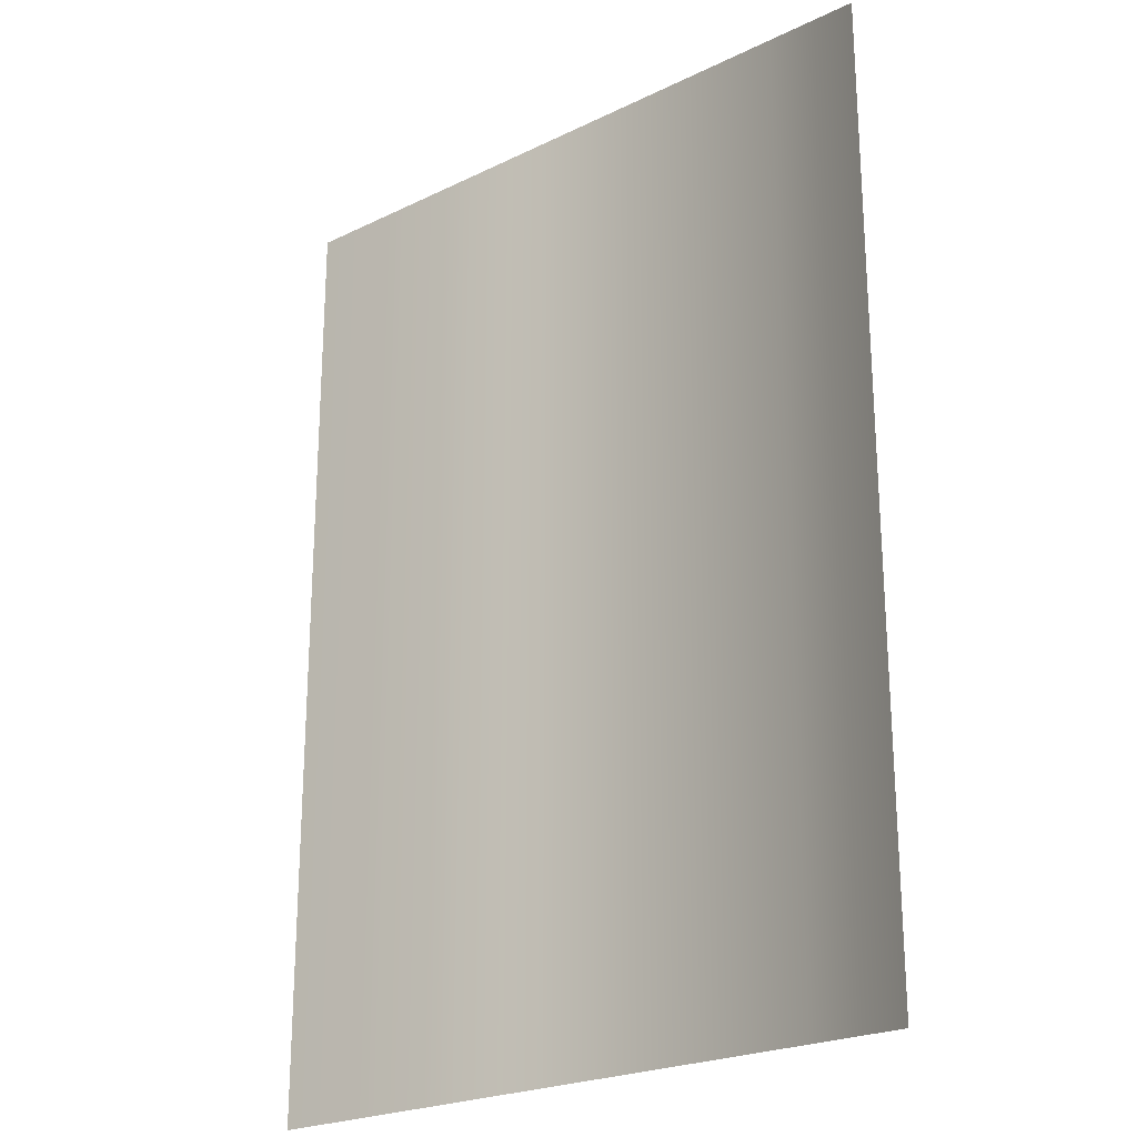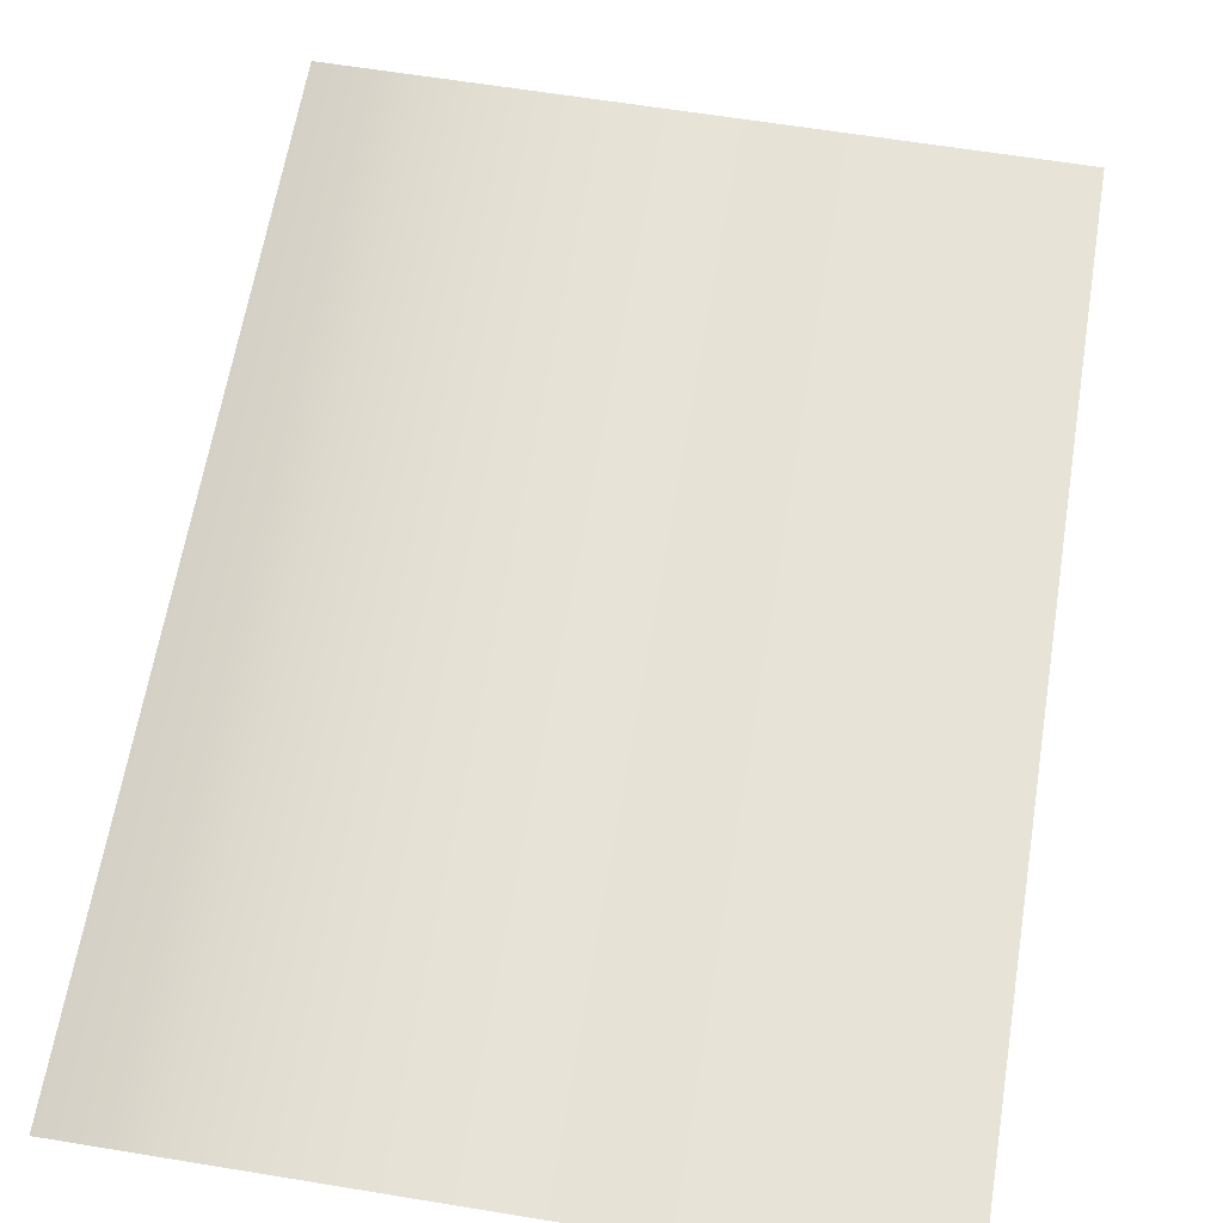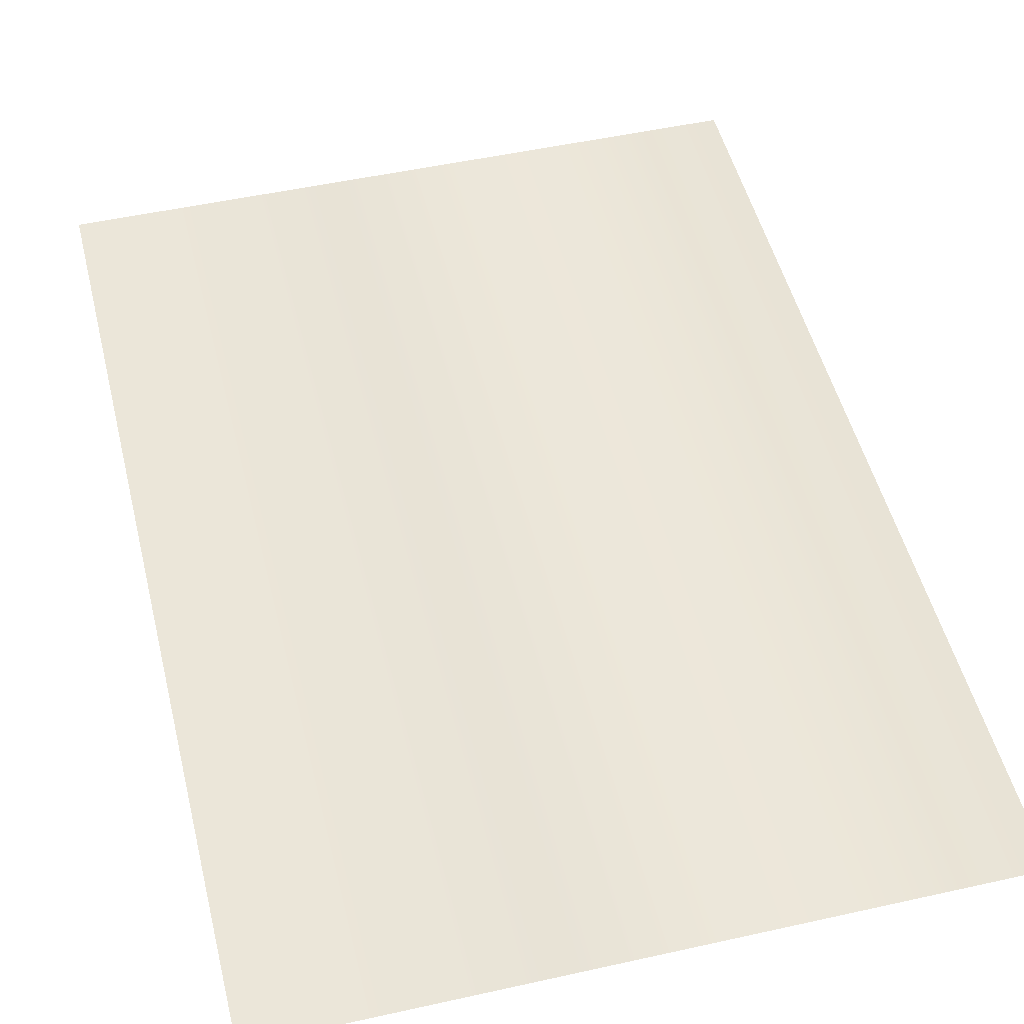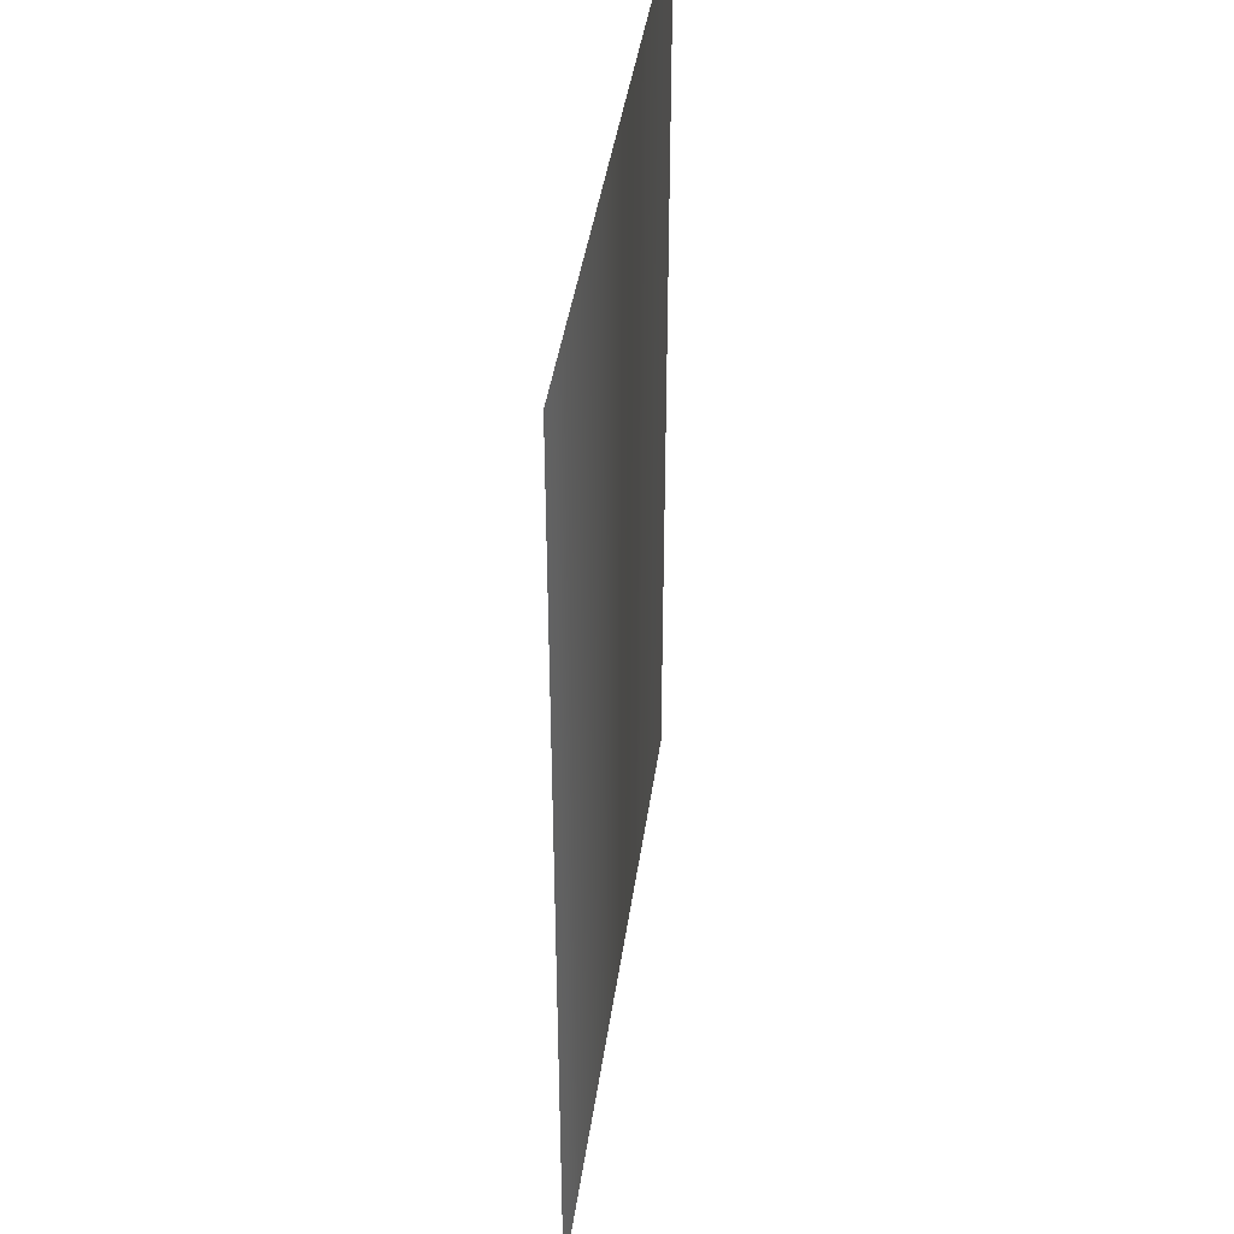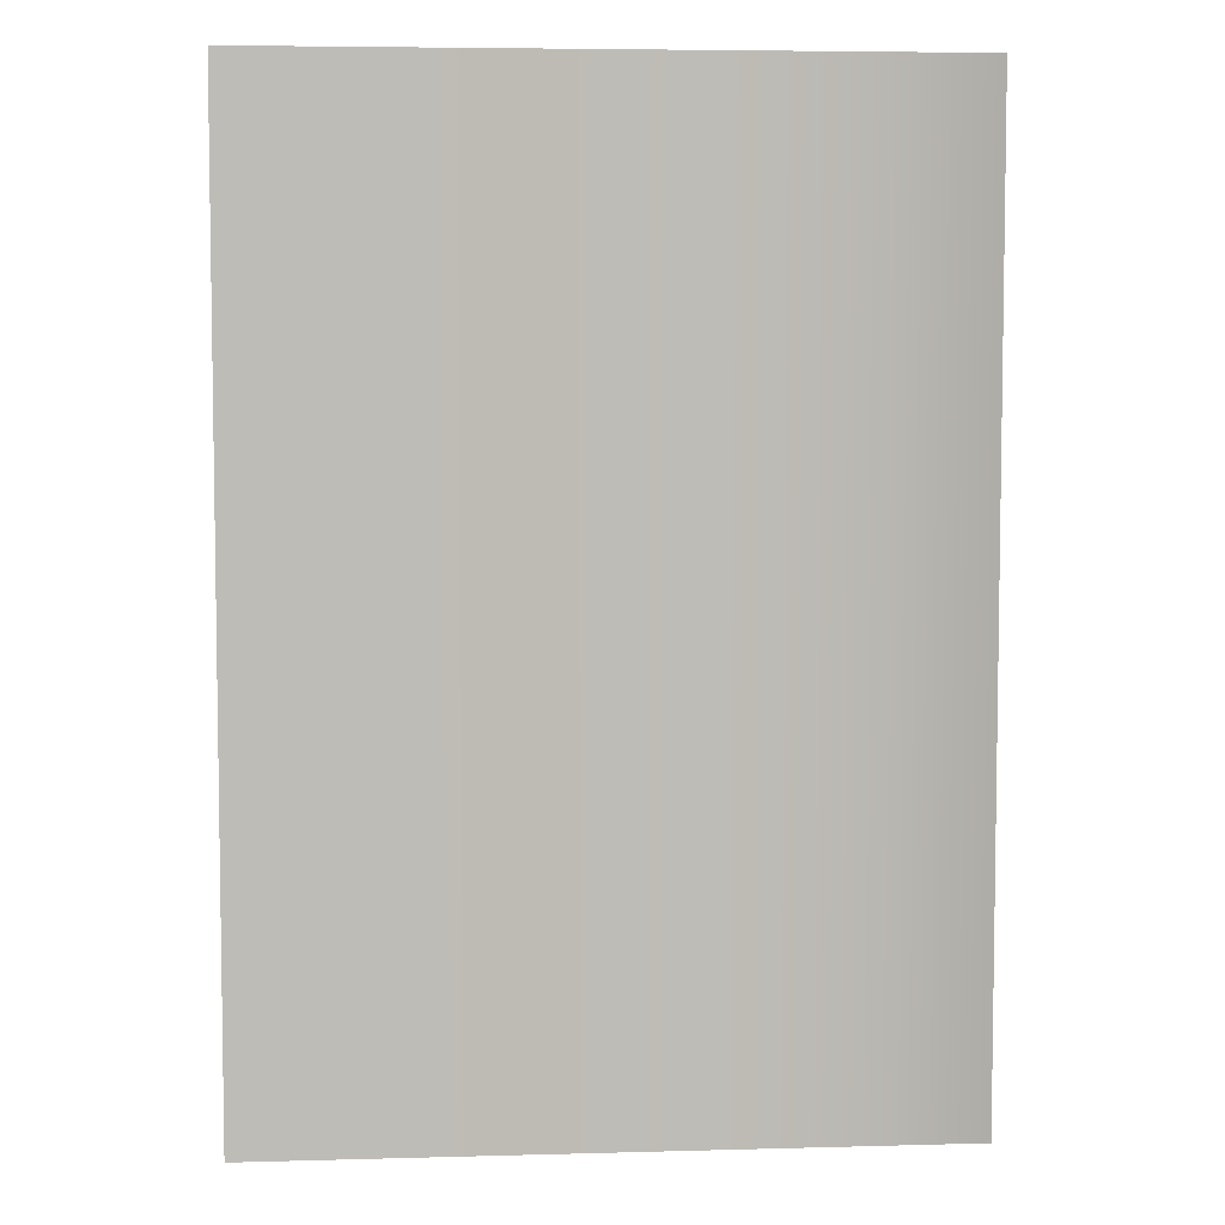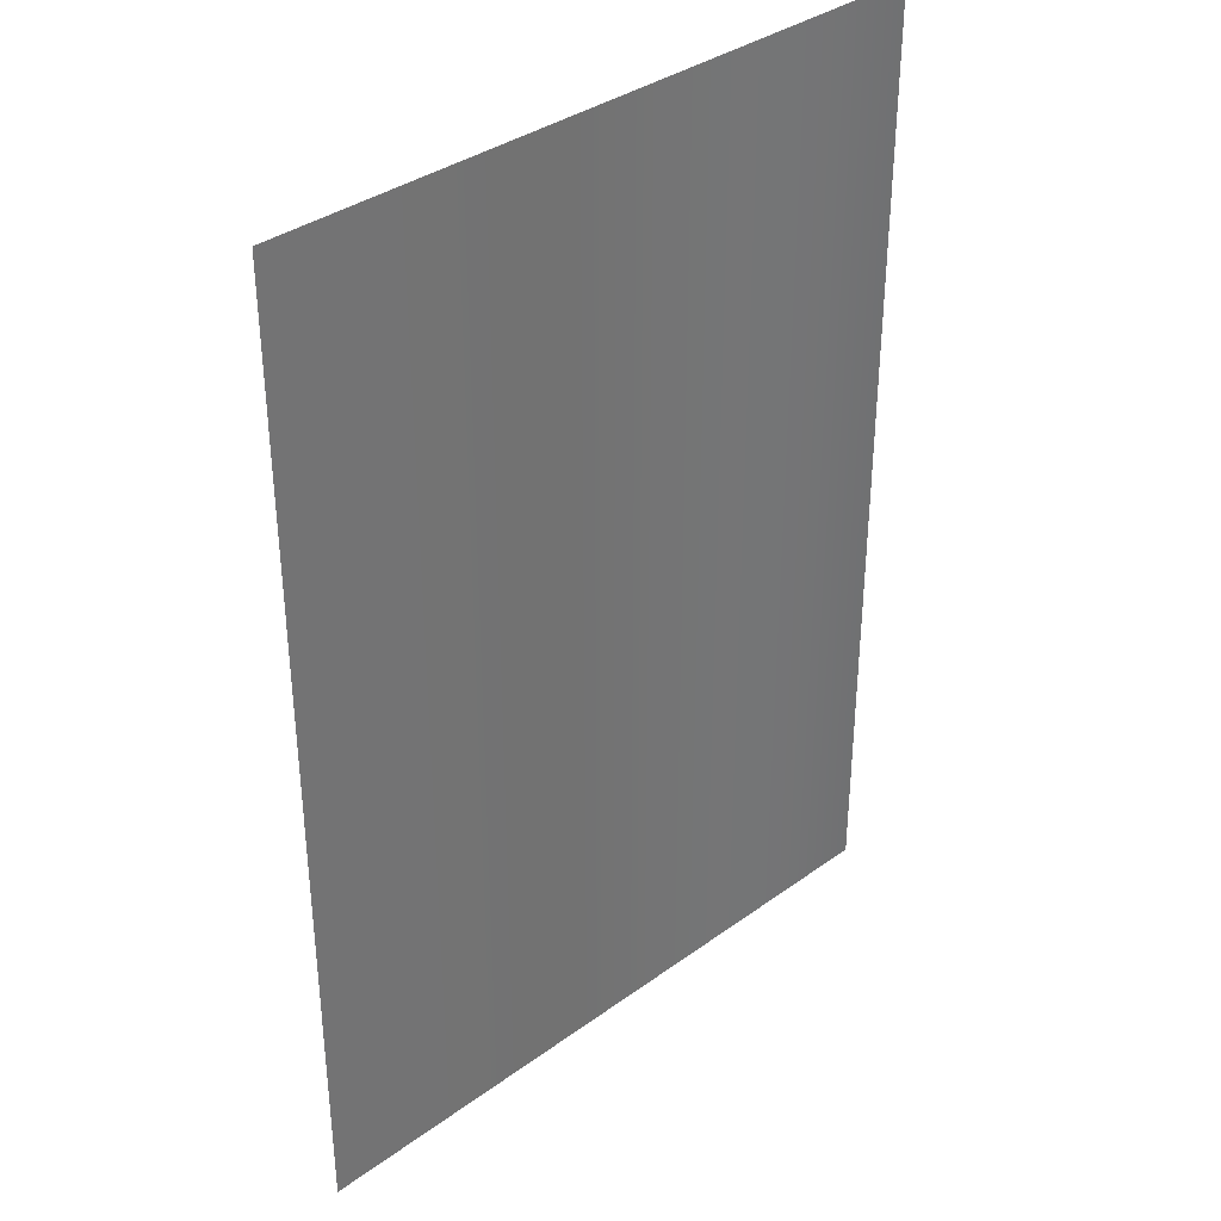
<metadata>
{"format":"obj","ext":"obj","renderer":"f3d","projection":"perspective","resolution":1024,"background":"white","views":[{"elev":-23.3,"azim":39.3,"up":"+Z"},{"elev":63.1,"azim":-170.6,"up":"+Y"},{"elev":50.0,"azim":-13.8,"up":"+Y"},{"elev":41.8,"azim":98.0,"up":"+Z"},{"elev":5.7,"azim":-4.8,"up":"+Z"},{"elev":36.0,"azim":-43.5,"up":"+Z"}]}
</metadata>
<code>
g m_Page_04
v -0.1287 0.05757 2.606
v -0.1287 0.05757 3.44
v -0.1716 0.05757 3.44
v -0.1716 0.05757 2.606
v -0.2222 0.05757 2.606
v -0.2222 0.05757 3.44
v -0.2721 0.05757 3.44
v -0.2721 0.05757 2.606
v -0.3211 0.05757 2.606
v -0.3211 0.05757 3.44
v -0.3671 0.05757 3.44
v -0.3671 0.05757 2.606
v -0.4162 0.05757 2.606
v -0.4162 0.05757 3.44
v -0.4546 0.05757 3.44
v -0.4546 0.05757 2.606
v -0.5035 0.05757 2.606
v -0.5035 0.05757 3.44
v -0.5342 0.05757 3.44
v -0.5342 0.05757 2.606
v -0.5833 0.05757 2.606
v -0.5833 0.05757 3.44
v -0.6044 0.05757 3.44
v -0.6044 0.05757 2.606
v -0.6535 0.05757 2.606
v -0.6535 0.05757 3.44
v -0.6834 0.05757 3.44
v -0.6834 0.05757 2.606
v -0.09189 0.05757 3.44
v -0.09189 0.05757 2.606
g m_Page_04_0
f 3 2 1
f 4 3 1
f 4 5 3
f 5 6 3
f 7 6 5
f 8 7 5
f 8 9 7
f 9 10 7
f 11 10 9
f 12 11 9
f 12 13 11
f 13 14 11
f 15 14 13
f 16 15 13
f 16 17 15
f 17 18 15
f 19 18 17
f 20 19 17
f 20 21 19
f 21 22 19
f 23 22 21
f 24 23 21
f 24 25 23
f 25 26 23
f 27 26 25
f 28 27 25
f 1 2 29
f 30 1 29

</code>
